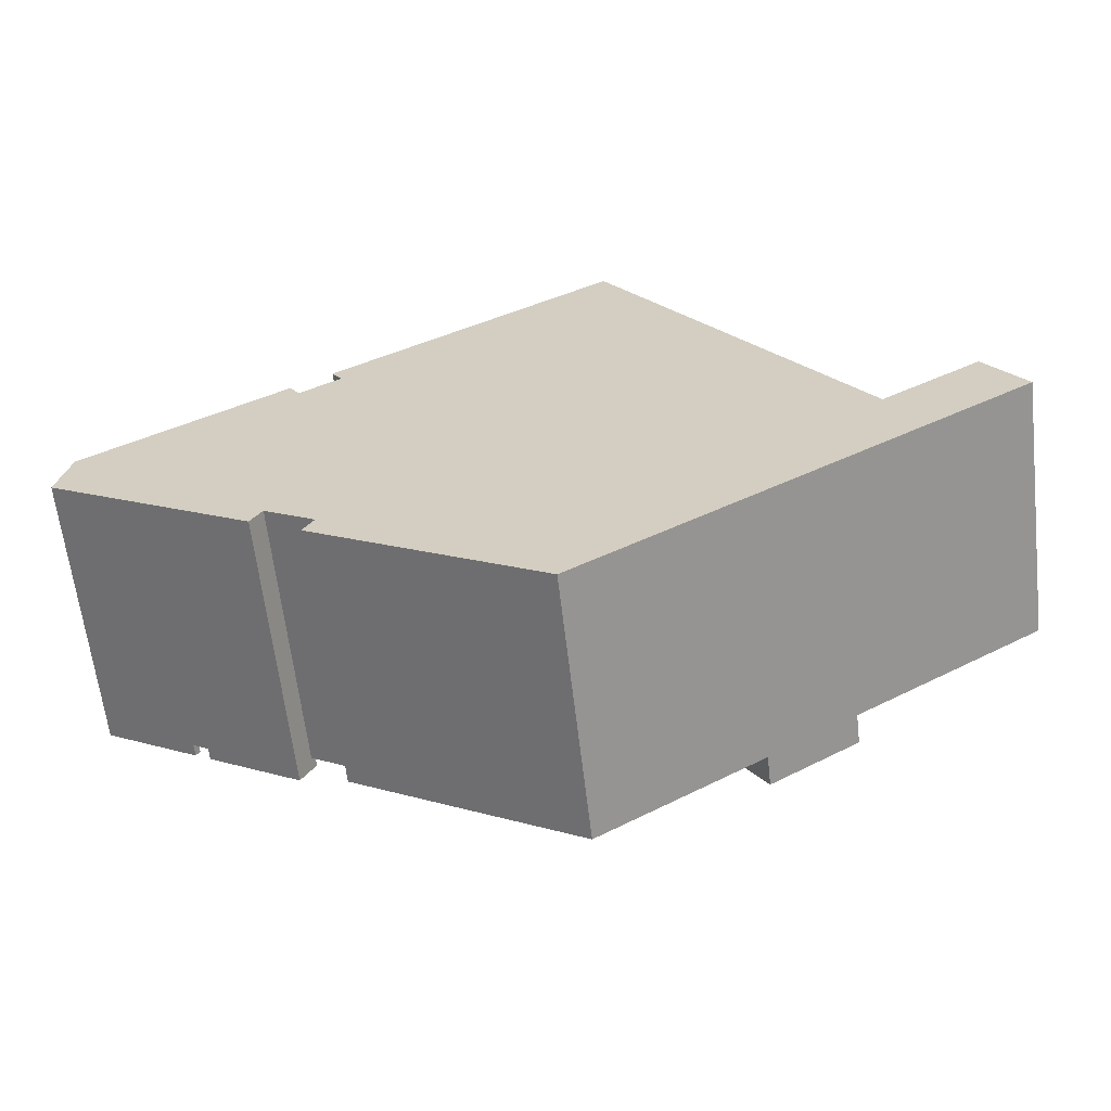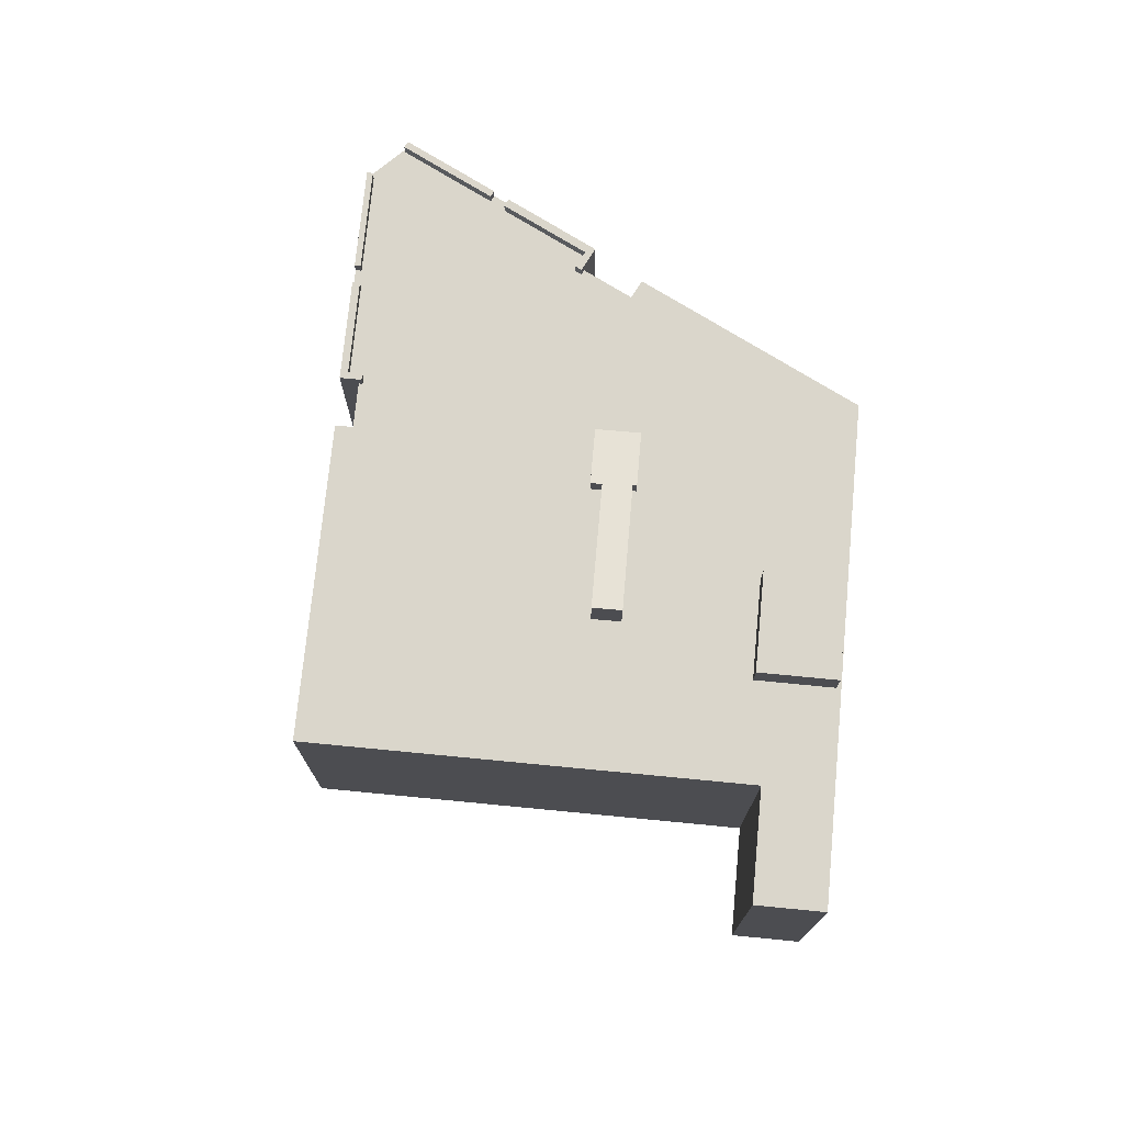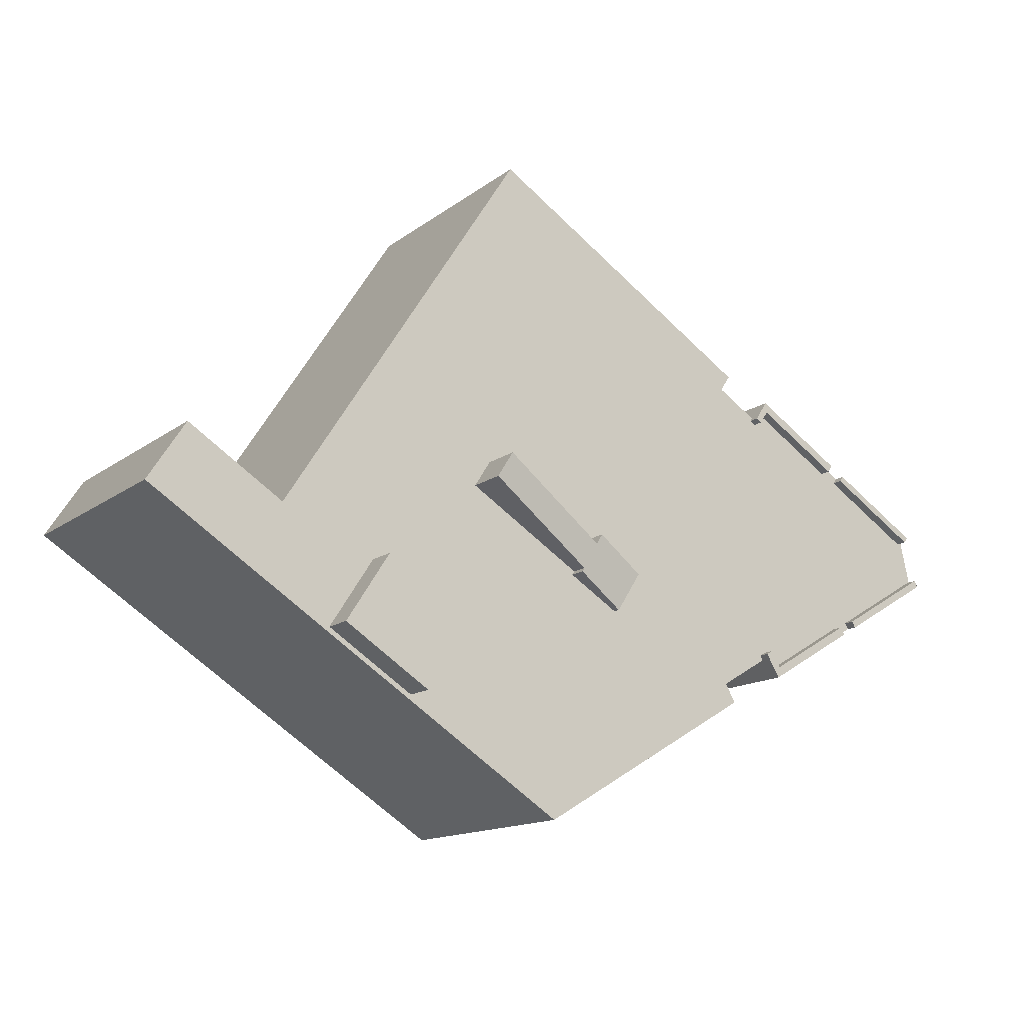
<metadata>
{"format":"obj","ext":"obj","renderer":"f3d","projection":"perspective","resolution":1024,"background":"white","views":[{"elev":-62.9,"azim":6.7,"up":"+Z"},{"elev":73.8,"azim":62.7,"up":"+Y"},{"elev":-13.8,"azim":148.1,"up":"+Z"}]}
</metadata>
<code>
v -2.378 7.68 -5.455
v 0.3492 8.29 -3.448
v 0.4782 8.291 -3.652
v -3.785 7.68 -3.225
v -0.4989 8.306 -1.945
v 0.3492 8.29 -3.448
v -2.378 7.68 -5.455
v -0.4989 8.306 -1.945
v 5.946 9.682 2.122
v 6.866 9.682 0.665
v 0.3492 8.29 -3.448
v -3.785 7.68 -3.225
v -0.8569 8.306 -1.378
v -0.4989 8.306 -1.945
v -15.88 7.247 6.18
v -13.3 7.247 7.841
v -13.01 7.247 7.392
v -19.12 7.247 4.207
v -18.94 7.247 4.319
v -18.78 7.247 -5.288
v -19.13 7.247 4.611
v -18.26 7.247 5.173
v -18.94 7.247 4.319
v -18.94 7.247 4.319
v -18.26 7.247 5.173
v -18.78 7.247 -5.288
v -20.26 7.247 -3.942
v -19.15 7.247 4.182
v -19.63 7.247 -4.32
v -23.97 7.247 1.08
v -19.15 7.247 4.182
v -20.26 7.247 -3.942
v -10.97 7.247 9.86
v 4.588 7.247 19.89
v -10.41 7.247 8.991
v -12.97 7.247 -6.939
v -12.67 7.247 7.262
v -12.82 7.247 -7.029
v -12.67 7.247 7.262
v -12.62 7.247 7.29
v -10.2 7.247 -8.947
v -12.98 7.247 -7.299
v -12.82 7.247 -7.029
v -10.2 7.247 -8.947
v -12.82 7.247 -7.029
v -12.67 7.247 7.262
v -10.2 7.247 -8.947
v -23.99 7.247 1.068
v -23.97 7.247 1.08
v -20.26 7.247 -3.942
v -24.66 7.247 -1.332
v -23.99 7.247 1.068
v -20.26 7.247 -3.942
v -24.86 7.247 -1.676
v -24.17 7.247 1.36
v -24.66 7.247 -1.332
v -24.66 7.247 -1.332
v -24.17 7.247 1.36
v -23.99 7.247 1.068
v 0.4782 7.247 -3.652
v 6.866 7.247 0.665
v 18.57 7.247 -1.803
v -2.378 7.247 -5.455
v 0.4782 7.247 -3.652
v 18.57 7.247 -1.803
v 0.3492 7.247 -3.448
v 6.866 7.247 0.665
v 0.4782 7.247 -3.652
v 4.588 7.247 19.89
v 18.57 7.247 -1.803
v 5.946 7.247 2.122
v 5.946 7.247 2.122
v 18.57 7.247 -1.803
v 6.866 7.247 0.665
v -10.41 7.247 8.991
v 4.588 7.247 19.89
v 5.946 7.247 2.122
v -10.2 7.247 -8.947
v -3.785 7.247 -3.225
v -2.378 7.247 -5.455
v -10.2 7.247 -8.947
v -2.378 7.247 -5.455
v 18.57 7.247 -1.803
v -10.41 7.247 8.991
v -3.785 7.247 -3.225
v -10.2 7.247 -8.947
v -10.41 7.247 8.991
v -0.8569 7.247 -1.378
v -3.785 7.247 -3.225
v -10.41 7.247 8.991
v 5.946 7.247 2.122
v -0.8569 7.247 -1.378
v -0.8569 7.247 -1.378
v 5.946 7.247 2.122
v -0.4989 7.247 -1.945
v 2.95 7.247 -16.68
v 9.951 7.247 -10.01
v 10.79 7.247 -11.31
v 2.95 7.247 -16.68
v 10.79 7.247 -11.31
v 15.69 7.247 -8.149
v 14.25 7.247 -5.92
v 18.57 7.247 -1.803
v 15.69 7.247 -8.149
v 2.95 7.247 -16.68
v 15.69 7.247 -8.149
v 26.09 7.247 -1.772
v 15.69 7.247 -8.149
v 18.57 7.247 -1.803
v 26.09 7.247 -1.772
v -19.45 7.247 -4.426
v -19.12 7.247 4.207
v -18.78 7.247 -5.288
v -19.65 7.247 -4.77
v -19.45 7.247 -4.426
v -18.78 7.247 -5.288
v -19.63 7.247 -4.32
v -19.12 7.247 4.207
v -19.45 7.247 -4.426
v -19.63 7.247 -4.32
v -19.15 7.247 4.182
v -19.12 7.247 4.207
v 18.57 7.247 -1.803
v 24.05 7.247 1.732
v 26.09 7.247 -1.772
v -16.53 7.247 -6.068
v -13.17 7.247 -6.844
v -13.36 7.247 -7.166
v -18.26 7.247 5.173
v -13.17 7.247 -6.844
v -16.53 7.247 -6.068
v -18.78 7.247 -5.288
v -18.26 7.247 5.173
v -18.53 7.247 -4.877
v -18.53 7.247 -4.877
v -18.26 7.247 5.173
v -16.53 7.247 -6.068
v 24.05 7.247 1.732
v 26.25 7.247 -1.668
v 26.09 7.247 -1.772
v 13.18 7.247 -4.259
v 18.57 7.247 -1.803
v 14.25 7.247 -5.92
v -10.2 7.247 -8.947
v 18.57 7.247 -1.803
v 13.18 7.247 -4.259
v 2.95 7.247 -16.68
v 8.277 7.247 -7.422
v 9.951 7.247 -10.01
v -10.2 7.247 -8.947
v 13.18 7.247 -4.259
v 8.277 7.247 -7.422
v -10.2 7.247 -8.947
v 8.277 7.247 -7.422
v 2.95 7.247 -16.68
v -16.53 7.247 -6.068
v -13.36 7.247 -7.166
v -13.7 7.247 -7.744
v -10.2 7.247 -8.947
v 2.95 7.247 -16.68
v 1.767 7.247 -17.45
v -10.81 7.247 -9.98
v -10.2 7.247 -8.947
v 1.767 7.247 -17.45
v -12.54 7.247 7.346
v -10.41 7.247 8.991
v -10.2 7.247 -8.947
v -12.66 7.247 7.539
v -10.41 7.247 8.991
v -12.54 7.247 7.346
v -12.62 7.247 7.29
v -12.54 7.247 7.346
v -10.2 7.247 -8.947
v -12.97 7.247 -6.939
v -12.85 7.247 7.144
v -12.67 7.247 7.262
v -15.88 7.247 6.18
v -13.01 7.247 7.392
v -13.17 7.247 -6.844
v -13.01 7.247 7.392
v -12.85 7.247 7.144
v -12.97 7.247 -6.939
v -13.17 7.247 -6.844
v -13.01 7.247 7.392
v -13.16 7.247 -6.826
v -18.26 7.247 5.173
v -18.02 7.247 4.799
v -13.17 7.247 -6.844
v -18.02 7.247 4.799
v -15.88 7.247 6.18
v -13.17 7.247 -6.844
v -13.16 7.247 -6.826
v -13.01 7.247 7.392
v -12.97 7.247 -6.939
v 8.277 9.111 -7.422
v 13.18 9.111 -4.259
v 15.69 9.112 -8.149
v 10.79 9.112 -11.31
v -24.66 7.9 -1.332
v -19.45 7.9 -4.426
v -19.65 7.899 -4.77
v -24.86 7.899 -1.676
v -24.17 7.902 1.36
v -19.13 7.902 4.611
v -18.94 7.902 4.319
v -23.99 7.902 1.068
v -18.78 7.899 -5.288
v -13.7 7.899 -7.744
v -13.61 7.899 -8.358
v -13.16 7.899 -6.826
v -12.82 7.901 -7.029
v -12.98 7.899 -7.299
v -13.7 7.899 -7.744
v -13.16 7.899 -6.826
v -12.98 7.899 -7.299
v -18.78 7.899 -5.288
v -18.53 7.899 -4.877
v -13.7 7.899 -7.744
v -13.7 7.899 -7.744
v -12.98 7.899 -7.299
v -13.61 7.899 -8.358
v -18.26 7.903 5.173
v -13.3 7.903 7.841
v -18.02 7.903 4.799
v -18.26 7.903 5.173
v -13.23 7.903 8.416
v -13.3 7.903 7.841
v -13.3 7.903 7.841
v -12.66 7.903 7.539
v -12.85 7.901 7.144
v -12.85 7.901 7.144
v -12.66 7.903 7.539
v -12.54 7.903 7.346
v -13.3 7.903 7.841
v -13.23 7.903 8.416
v -12.66 7.903 7.539
v -3.785 7.247 -3.225
v -0.8569 7.247 -1.378
v -0.8569 8.306 -1.378
v -3.785 7.68 -3.225
v -3.785 7.247 -3.225
v -0.8569 8.306 -1.378
v -0.8569 7.247 -1.378
v -0.4989 7.247 -1.945
v -0.4989 8.306 -1.945
v -0.8569 8.306 -1.378
v -0.4989 7.247 -1.945
v 5.946 7.247 2.122
v 5.946 9.682 2.122
v -0.4989 8.306 -1.945
v -0.4989 7.247 -1.945
v 5.946 9.682 2.122
v 5.946 7.247 2.122
v 6.866 7.247 0.665
v 6.866 9.682 0.665
v 5.946 9.682 2.122
v 0.3492 8.29 -3.448
v 6.866 9.682 0.665
v 0.3492 7.247 -3.448
v 0.3492 7.247 -3.448
v 6.866 9.682 0.665
v 6.866 7.247 0.665
v 0.3492 7.247 -3.448
v 0.4782 7.247 -3.652
v 0.4782 8.291 -3.652
v 0.3492 8.29 -3.448
v -2.378 7.68 -5.455
v 0.4782 8.291 -3.652
v -2.378 7.247 -5.455
v -2.378 7.247 -5.455
v 0.4782 8.291 -3.652
v 0.4782 7.247 -3.652
v -3.785 7.68 -3.225
v -2.378 7.68 -5.455
v -2.378 7.247 -5.455
v -3.785 7.247 -3.225
v -24.17 -7.352 1.36
v -19.13 -7.352 4.611
v -19.13 7.247 4.611
v -24.17 7.247 1.36
v -19.13 -7.352 4.611
v -18.26 -7.352 5.173
v -18.26 7.247 5.173
v -19.13 7.247 4.611
v -18.26 -7.352 5.173
v -13.23 -7.352 8.416
v -13.23 7.247 8.416
v -18.26 7.247 5.173
v -24.17 7.247 1.36
v -19.13 7.247 4.611
v -19.13 7.902 4.611
v -24.17 7.902 1.36
v -18.26 7.247 5.173
v -13.23 7.247 8.416
v -13.23 7.903 8.416
v -18.26 7.903 5.173
v -13.23 -7.352 8.416
v -12.66 -7.352 7.539
v -12.66 7.247 7.539
v -13.23 7.247 8.416
v -13.23 7.247 8.416
v -12.66 7.247 7.539
v -12.66 7.903 7.539
v -13.23 7.903 8.416
v -12.66 7.247 7.539
v -12.54 7.247 7.346
v -12.54 7.903 7.346
v -12.66 7.903 7.539
v -12.66 -7.352 7.539
v -10.41 -7.352 8.991
v -10.41 7.247 8.991
v -12.66 7.247 7.539
v -10.97 7.247 9.86
v -10.41 7.247 8.991
v -10.41 -7.352 8.991
v -10.97 -7.352 9.86
v -3.19 -7.352 14.87
v 4.588 -7.352 19.89
v 4.588 7.247 19.89
v -10.97 7.247 9.86
v -10.97 -7.352 9.86
v -3.19 -7.352 14.87
v -10.97 7.247 9.86
v -3.19 -7.352 14.87
v 4.588 7.247 19.89
v 4.588 -7.352 19.89
v 18.57 -7.352 -1.803
v 18.57 7.247 -1.803
v 4.588 7.247 19.89
v 21.31 -7.352 -0.03555
v 24.05 -7.352 1.732
v 24.05 7.247 1.732
v 18.57 7.247 -1.803
v 18.57 -7.352 -1.803
v 21.31 -7.352 -0.03555
v 18.57 7.247 -1.803
v 21.31 -7.352 -0.03555
v 24.05 7.247 1.732
v 24.05 -7.352 1.732
v 26.25 -7.352 -1.668
v 26.25 7.247 -1.668
v 24.05 7.247 1.732
v 26.09 7.247 -1.772
v 26.17 -7.352 -1.72
v 26.09 -7.352 -1.772
v 26.17 -7.352 -1.72
v 26.25 7.247 -1.668
v 26.25 -7.352 -1.668
v 26.09 7.247 -1.772
v 26.25 7.247 -1.668
v 26.17 -7.352 -1.72
v 2.95 7.247 -16.68
v 14.52 -7.352 -9.228
v 2.95 -7.352 -16.68
v 14.52 -7.352 -9.228
v 26.09 7.247 -1.772
v 26.09 -7.352 -1.772
v 2.95 7.247 -16.68
v 26.09 7.247 -1.772
v 14.52 -7.352 -9.228
v 1.767 7.247 -17.45
v 2.95 7.247 -16.68
v 2.95 -7.352 -16.68
v 1.767 -7.352 -17.45
v -10.81 7.247 -9.98
v -4.523 -7.352 -13.71
v -10.81 -7.352 -9.98
v -4.523 -7.352 -13.71
v 1.767 7.247 -17.45
v 1.767 -7.352 -17.45
v -10.81 7.247 -9.98
v 1.767 7.247 -17.45
v -4.523 -7.352 -13.71
v -10.81 -7.352 -9.98
v -10.2 -7.352 -8.947
v -10.2 7.247 -8.947
v -10.81 7.247 -9.98
v -12.98 7.247 -7.299
v -10.2 7.247 -8.947
v -10.2 -7.352 -8.947
v -12.98 -7.352 -7.299
v -13.61 7.247 -8.358
v -12.98 7.247 -7.299
v -12.98 -7.352 -7.299
v -13.61 -7.352 -8.358
v -12.98 7.899 -7.299
v -12.82 7.901 -7.029
v -12.82 7.247 -7.029
v -12.98 7.247 -7.299
v -13.61 7.899 -8.358
v -12.98 7.899 -7.299
v -12.98 7.247 -7.299
v -13.61 7.247 -8.358
v -18.78 7.247 -5.288
v -13.61 7.247 -8.358
v -13.61 -7.352 -8.358
v -18.78 -7.352 -5.288
v -19.65 7.247 -4.77
v -18.78 7.247 -5.288
v -18.78 -7.352 -5.288
v -19.65 -7.352 -4.77
v -24.86 7.247 -1.676
v -19.65 7.247 -4.77
v -19.65 -7.352 -4.77
v -24.86 -7.352 -1.676
v -24.86 7.899 -1.676
v -19.65 7.899 -4.77
v -19.65 7.247 -4.77
v -24.86 7.247 -1.676
v -18.78 7.899 -5.288
v -13.61 7.899 -8.358
v -13.61 7.247 -8.358
v -18.78 7.247 -5.288
v -24.86 -7.352 -1.676
v -24.17 -7.352 1.36
v -24.17 7.247 1.36
v -24.86 7.247 -1.676
v 8.277 7.247 -7.422
v 13.18 7.247 -4.259
v 13.18 9.111 -4.259
v 8.277 9.111 -7.422
v 14.25 7.247 -5.92
v 15.69 7.247 -8.149
v 15.69 9.112 -8.149
v 13.18 9.111 -4.259
v 13.18 7.247 -4.259
v 14.25 7.247 -5.92
v 13.18 9.111 -4.259
v 14.25 7.247 -5.92
v 15.69 9.112 -8.149
v 10.79 9.112 -11.31
v 15.69 9.112 -8.149
v 15.69 7.247 -8.149
v 10.79 7.247 -11.31
v 8.277 9.111 -7.422
v 9.951 7.247 -10.01
v 8.277 7.247 -7.422
v 9.951 7.247 -10.01
v 10.79 9.112 -11.31
v 10.79 7.247 -11.31
v 8.277 9.111 -7.422
v 10.79 9.112 -11.31
v 9.951 7.247 -10.01
v -19.63 7.247 -4.32
v -19.45 7.247 -4.426
v -19.45 7.9 -4.426
v -20.26 7.247 -3.942
v -19.63 7.247 -4.32
v -19.45 7.9 -4.426
v -24.66 7.247 -1.332
v -20.26 7.247 -3.942
v -19.45 7.9 -4.426
v -24.66 7.9 -1.332
v -19.65 7.899 -4.77
v -19.45 7.9 -4.426
v -19.45 7.247 -4.426
v -19.65 7.247 -4.77
v -24.86 7.247 -1.676
v -24.66 7.247 -1.332
v -24.66 7.9 -1.332
v -24.86 7.899 -1.676
v -19.13 7.247 4.611
v -18.94 7.247 4.319
v -18.94 7.902 4.319
v -19.13 7.902 4.611
v -23.99 7.902 1.068
v -23.97 7.247 1.08
v -23.99 7.247 1.068
v -23.99 7.902 1.068
v -18.94 7.902 4.319
v -19.15 7.247 4.182
v -23.97 7.247 1.08
v -19.15 7.247 4.182
v -18.94 7.902 4.319
v -19.12 7.247 4.207
v -19.12 7.247 4.207
v -18.94 7.902 4.319
v -18.94 7.247 4.319
v -24.17 7.902 1.36
v -23.99 7.902 1.068
v -23.99 7.247 1.068
v -24.17 7.247 1.36
v -16.53 7.247 -6.068
v -13.7 7.247 -7.744
v -13.7 7.899 -7.744
v -18.53 7.899 -4.877
v -18.53 7.247 -4.877
v -16.53 7.247 -6.068
v -18.53 7.899 -4.877
v -16.53 7.247 -6.068
v -13.7 7.899 -7.744
v -13.17 7.247 -6.844
v -13.16 7.247 -6.826
v -13.16 7.899 -6.826
v -13.36 7.247 -7.166
v -13.17 7.247 -6.844
v -13.16 7.899 -6.826
v -13.7 7.899 -7.744
v -13.7 7.247 -7.744
v -13.36 7.247 -7.166
v -13.7 7.899 -7.744
v -13.36 7.247 -7.166
v -13.16 7.899 -6.826
v -12.97 7.247 -6.939
v -12.82 7.247 -7.029
v -12.82 7.901 -7.029
v -13.16 7.899 -6.826
v -13.16 7.247 -6.826
v -12.97 7.247 -6.939
v -13.16 7.899 -6.826
v -12.97 7.247 -6.939
v -12.82 7.901 -7.029
v -18.78 7.247 -5.288
v -18.53 7.247 -4.877
v -18.53 7.899 -4.877
v -18.78 7.899 -5.288
v -18.26 7.903 5.173
v -18.02 7.903 4.799
v -18.02 7.247 4.799
v -18.26 7.247 5.173
v -12.85 7.901 7.144
v -12.67 7.247 7.262
v -12.85 7.247 7.144
v -12.85 7.901 7.144
v -12.54 7.903 7.346
v -12.67 7.247 7.262
v -12.62 7.247 7.29
v -12.54 7.903 7.346
v -12.54 7.247 7.346
v -12.67 7.247 7.262
v -12.54 7.903 7.346
v -12.62 7.247 7.29
v -13.3 7.903 7.841
v -13.01 7.247 7.392
v -13.3 7.247 7.841
v -13.01 7.247 7.392
v -12.85 7.901 7.144
v -12.85 7.247 7.144
v -13.3 7.903 7.841
v -12.85 7.901 7.144
v -13.01 7.247 7.392
v -18.02 7.903 4.799
v -15.88 7.247 6.18
v -18.02 7.247 4.799
v -15.88 7.247 6.18
v -13.3 7.903 7.841
v -13.3 7.247 7.841
v -18.02 7.903 4.799
v -13.3 7.903 7.841
v -15.88 7.247 6.18
v -24.86 -7.352 -1.676
v -19.65 -7.352 -4.77
v -18.78 -7.352 -5.288
v -13.61 -7.352 -8.358
v -12.98 -7.352 -7.299
v -10.2 -7.352 -8.947
v -10.81 -7.352 -9.98
v -4.523 -7.352 -13.71
v 1.767 -7.352 -17.45
v 2.95 -7.352 -16.68
v 14.52 -7.352 -9.228
v 26.09 -7.352 -1.772
v 26.17 -7.352 -1.72
v 26.25 -7.352 -1.668
v 24.05 -7.352 1.732
v 21.31 -7.352 -0.03555
v 18.57 -7.352 -1.803
v 4.588 -7.352 19.89
v -3.19 -7.352 14.87
v -10.97 -7.352 9.86
v -10.41 -7.352 8.991
v -12.66 -7.352 7.539
v -13.23 -7.352 8.416
v -18.26 -7.352 5.173
v -19.13 -7.352 4.611
v -24.17 -7.352 1.36
g CDNNDG02_0007540
f 1 2 3
f 5 6 7
f 4 5 7
f 8 9 10
f 11 8 10
f 12 13 14
f 15 16 17
f 18 19 20
f 21 22 23
f 24 25 26
f 27 28 29
f 30 31 32
f 33 34 35
f 36 37 38
f 39 40 41
f 42 43 44
f 45 46 47
f 48 49 50
f 51 52 53
f 54 55 56
f 57 58 59
f 60 61 62
f 63 64 65
f 66 67 68
f 69 70 71
f 72 73 74
f 75 76 77
f 78 79 80
f 81 82 83
f 84 85 86
f 87 88 89
f 90 91 92
f 93 94 95
f 96 97 98
f 99 100 101
f 102 103 104
f 105 106 107
f 108 109 110
f 111 112 113
f 114 115 116
f 117 118 119
f 120 121 122
f 123 124 125
f 126 127 128
f 129 130 131
f 132 133 134
f 135 136 137
f 138 139 140
f 141 142 143
f 144 145 146
f 147 148 149
f 150 151 152
f 153 154 155
f 156 157 158
f 159 160 161
f 162 163 164
f 165 166 167
f 168 169 170
f 171 172 173
f 174 175 176
f 177 178 179
f 180 181 182
f 183 184 185
f 186 187 188
f 189 190 191
f 192 193 194
f 195 197 198
f 197 195 196
f 202 199 200
f 201 202 200
f 206 203 204
f 205 206 204
f 207 208 209
f 210 211 212
f 213 214 215
f 216 217 218
f 219 220 221
f 222 223 224
f 225 226 227
f 228 229 230
f 231 232 233
f 234 235 236
f 237 238 239
f 240 241 242
f 246 243 244
f 244 245 246
f 247 248 249
f 250 251 252
f 254 255 256
f 253 254 256
f 257 258 259
f 260 261 262
f 264 265 266
f 263 264 266
f 267 268 269
f 270 271 272
f 276 273 275
f 275 273 274
f 280 277 279
f 279 277 278
f 281 283 284
f 283 281 282
f 285 287 288
f 287 285 286
f 292 289 291
f 291 289 290
f 293 295 296
f 293 294 295
f 298 299 300
f 297 298 300
f 304 301 303
f 302 303 301
f 305 307 308
f 305 306 307
f 310 311 312
f 312 309 310
f 313 315 316
f 313 314 315
f 317 318 319
f 320 321 322
f 323 324 325
f 329 326 328
f 327 328 326
f 330 331 332
f 333 334 335
f 336 337 338
f 340 341 339
f 339 341 342
f 343 344 345
f 346 347 348
f 349 350 351
f 352 353 354
f 355 356 357
f 358 359 360
f 363 361 362
f 361 363 364
f 365 366 367
f 368 369 370
f 371 372 373
f 374 376 377
f 374 375 376
f 379 380 378
f 378 380 381
f 385 382 384
f 384 382 383
f 386 388 389
f 388 386 387
f 393 390 392
f 392 390 391
f 394 396 397
f 394 395 396
f 399 400 401
f 398 399 401
f 402 404 405
f 402 403 404
f 409 406 408
f 407 408 406
f 413 410 412
f 411 412 410
f 414 416 417
f 414 415 416
f 421 418 420
f 420 418 419
f 422 423 424
f 425 426 427
f 428 429 430
f 431 433 434
f 431 432 433
f 435 436 437
f 438 439 440
f 441 442 443
f 444 445 446
f 447 448 449
f 453 450 451
f 452 453 451
f 454 456 457
f 456 454 455
f 461 458 459
f 459 460 461
f 463 464 465
f 462 463 465
f 466 467 468
f 472 469 471
f 471 469 470
f 473 474 475
f 476 477 478
f 479 481 482
f 479 480 481
f 483 484 485
f 486 487 488
f 489 490 491
f 492 493 494
f 495 496 497
f 498 499 500
f 501 502 503
f 504 505 506
f 507 508 509
f 510 511 512
f 513 514 515
f 516 513 515
f 520 517 519
f 519 517 518
f 521 522 523
f 524 525 526
f 527 528 529
f 530 531 532
f 533 534 535
f 536 537 538
f 539 540 541
f 542 543 544
f 545 546 547
f 548 549 550
f 576 551 552
f 575 576 552
f 571 556 561
f 553 575 552
f 571 561 569
f 573 574 572
f 553 554 555
f 561 556 558
f 565 566 562
f 560 558 559
f 557 558 556
f 561 558 560
f 553 574 575
f 566 567 562
f 568 569 567
f 562 563 565
f 571 569 570
f 563 564 565
f 553 555 574
f 571 572 556
f 567 569 561
f 567 561 562
f 574 555 572
f 572 555 556

</code>
